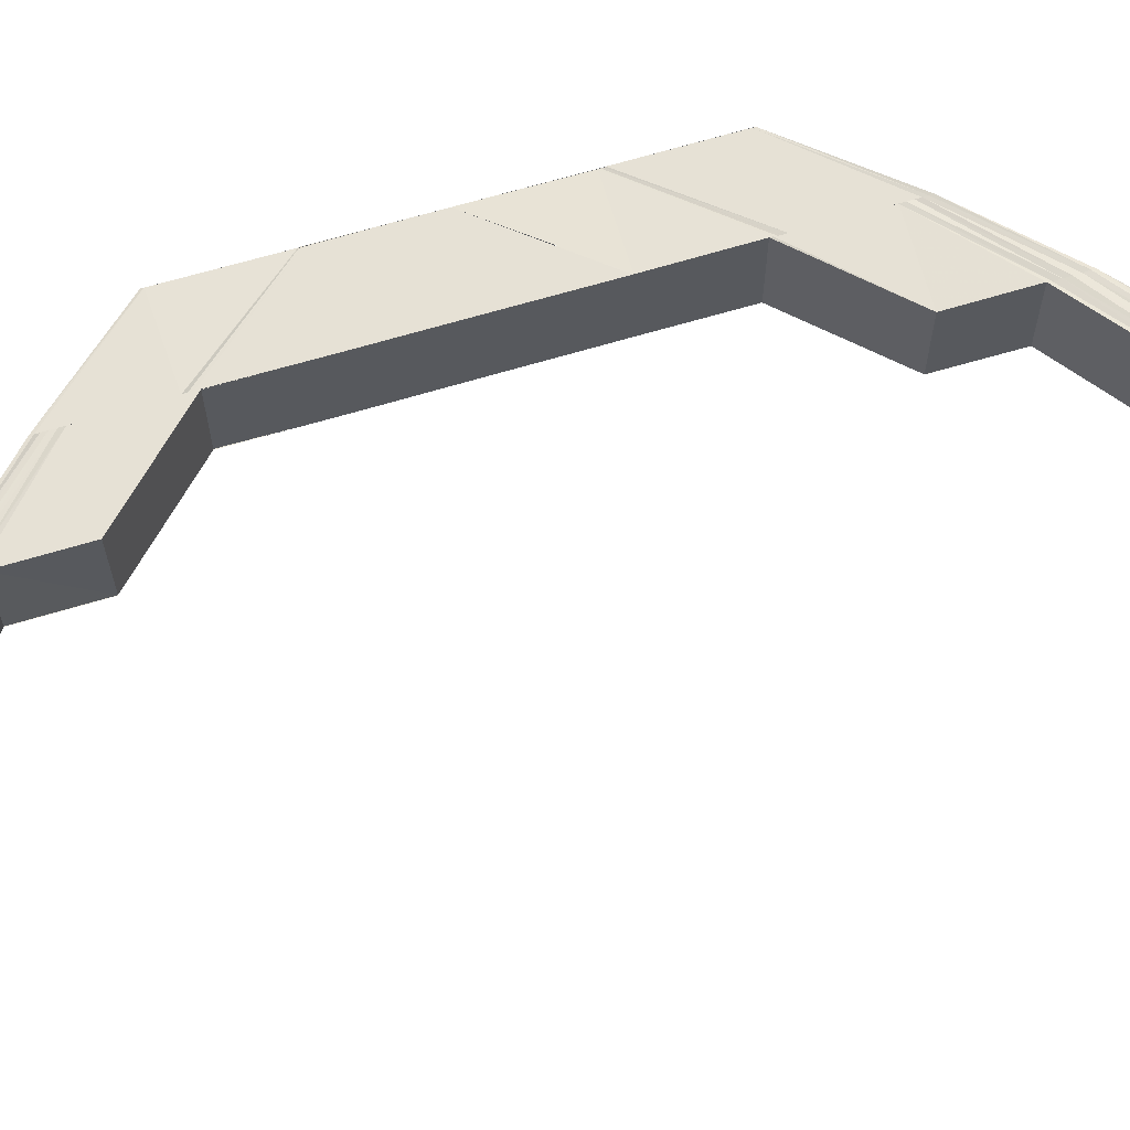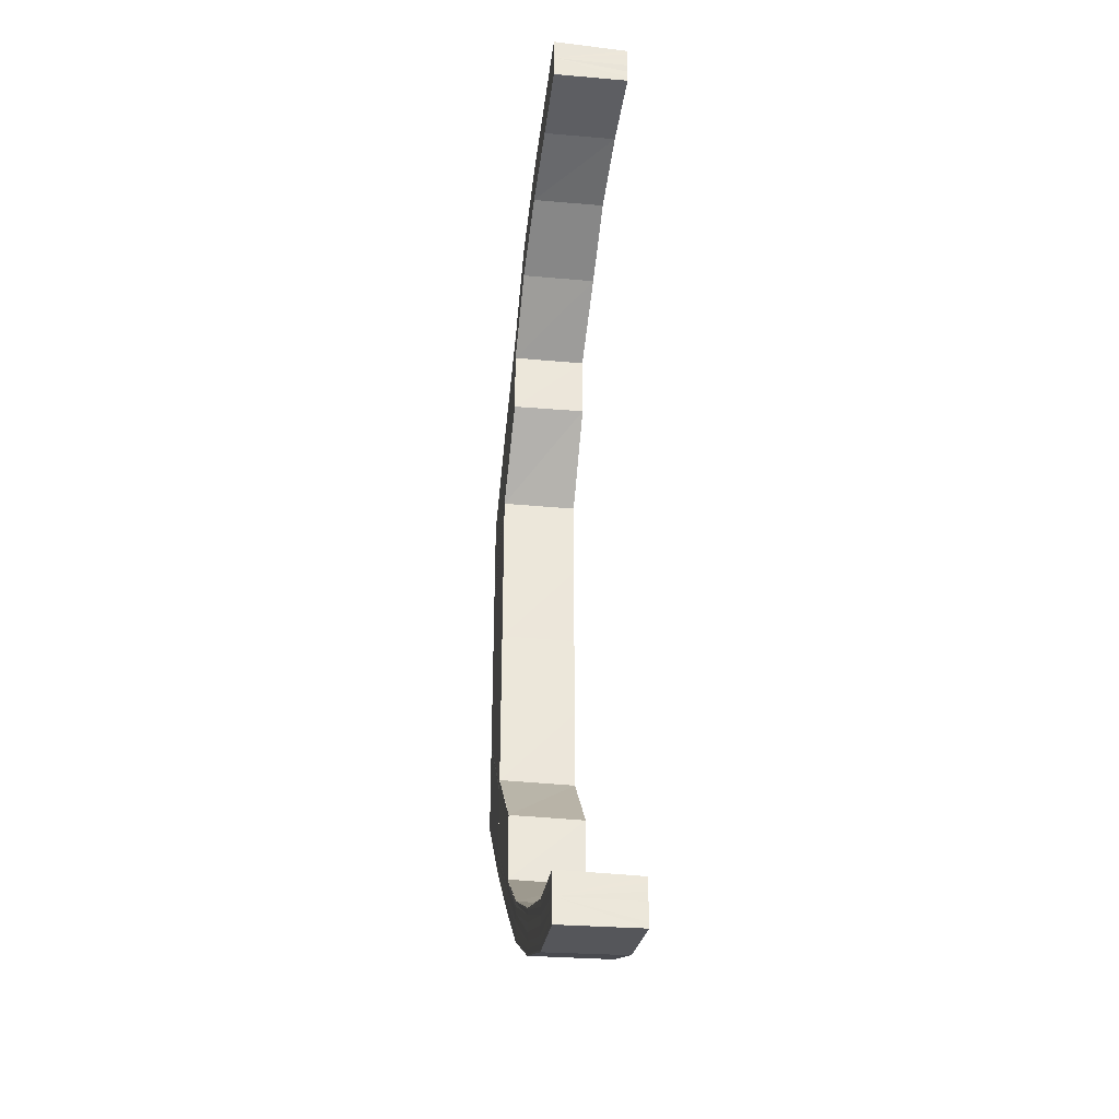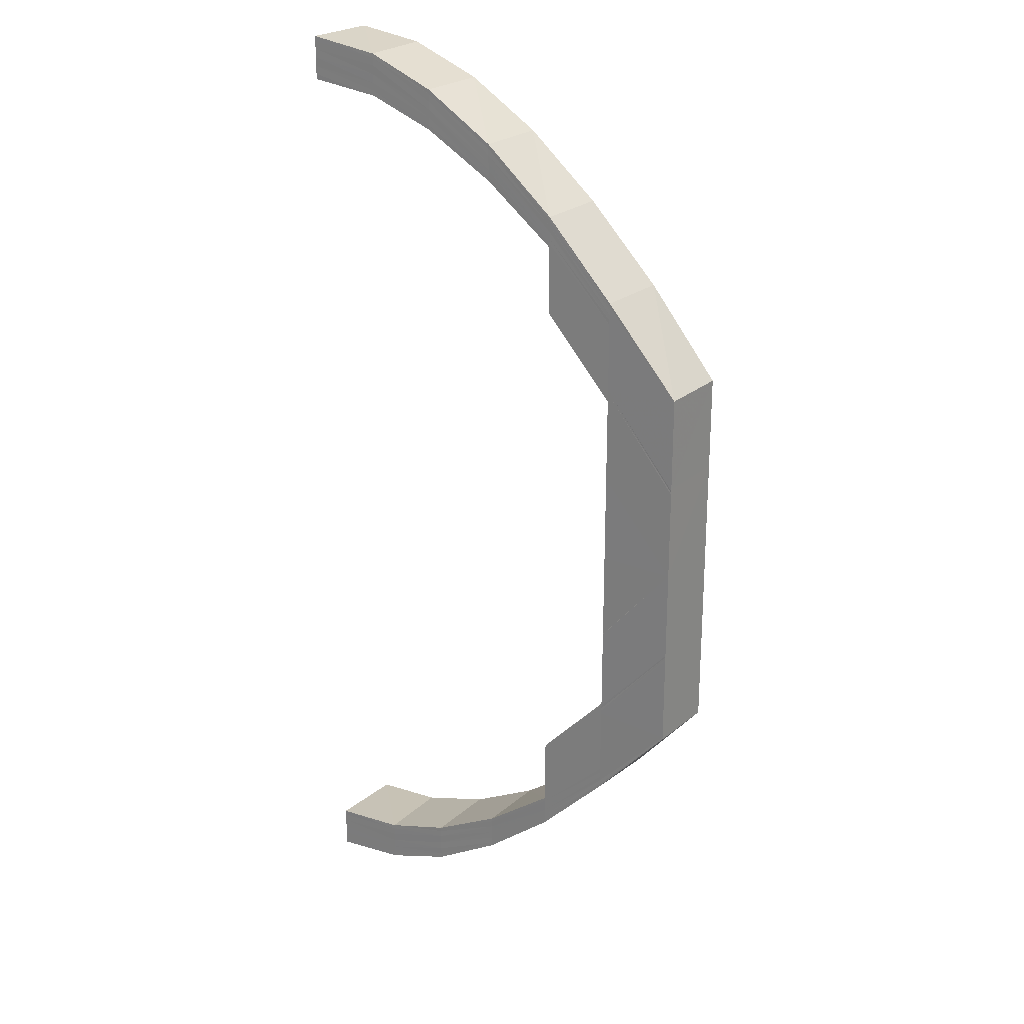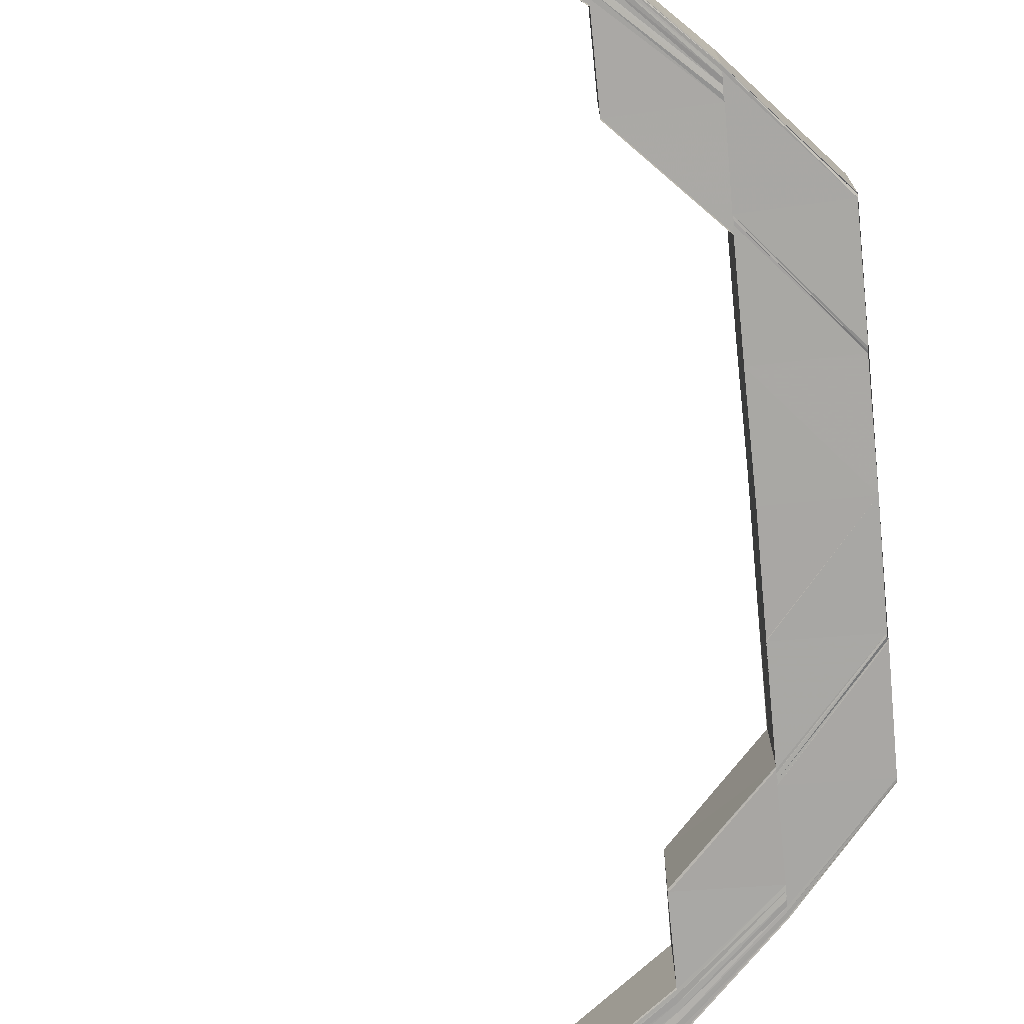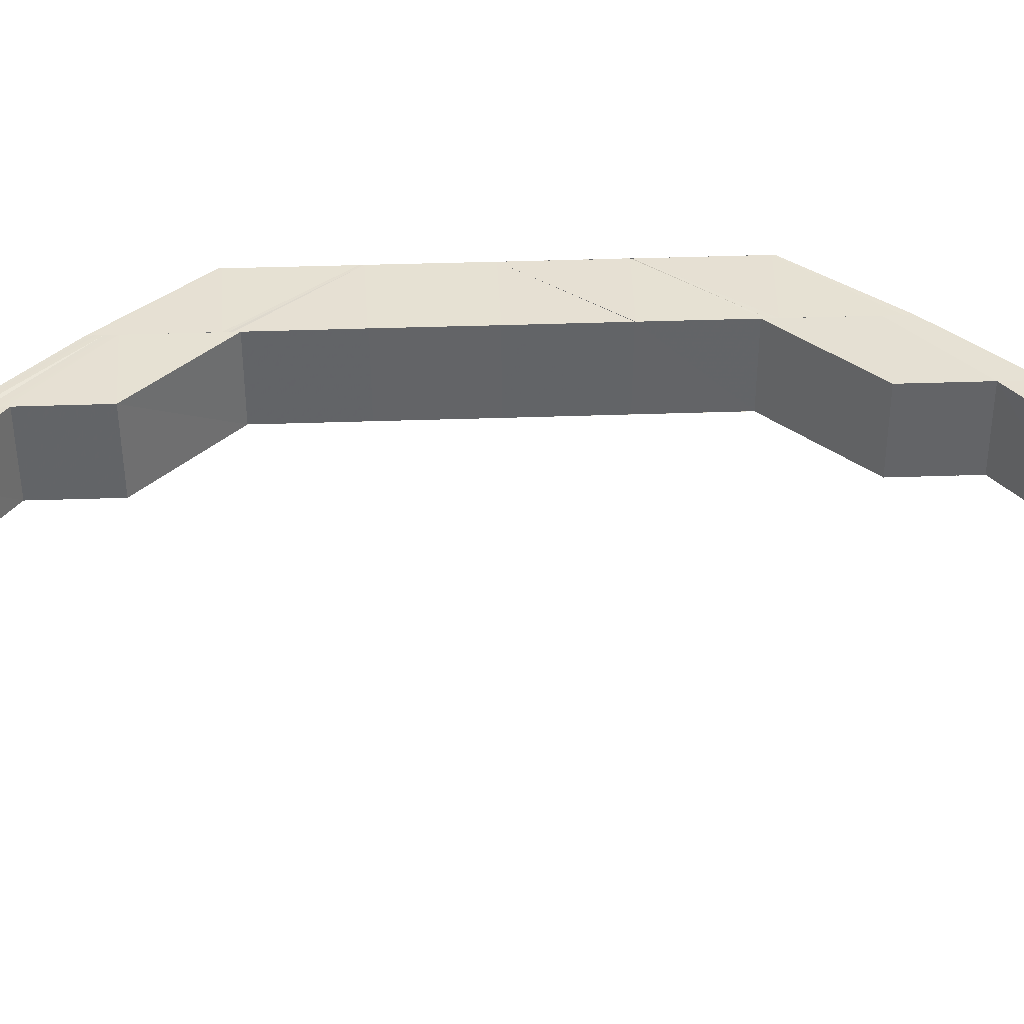
<metadata>
{"format":"obj","ext":"obj","renderer":"f3d","projection":"perspective","resolution":1024,"background":"white","views":[{"elev":64.1,"azim":72.9,"up":"+Y"},{"elev":-33.8,"azim":81.6,"up":"+Z"},{"elev":23.4,"azim":-142.8,"up":"+Z"},{"elev":-74.8,"azim":-174.6,"up":"+Y"},{"elev":38.3,"azim":87.5,"up":"+Y"}]}
</metadata>
<code>
o 23953
v 2206 1883 16.89
v 2206 1883 16.89
v 2206 1883 16.89
v 2206 1883 16.89
v 2206 1883 16.89
v 2206 1883 16.89
v 2206 1883 16.89
v 2206 1883 16.89
v 2206 1883 16.89
v 2206 1883 16.89
v 2206 1883 16.89
v 2206 1883 16.88
v 2206 1883 16.89
v 2206 1883 16.87
v 2206 1883 16.88
v 2206 1883 16.86
v 2206 1883 16.87
v 2206 1883 16.85
v 2206 1883 16.86
v 2206 1883 16.89
v 2206 1883 16.88
v 2206 1883 16.88
v 2206 1883 16.87
v 2206 1883 16.89
v 2206 1883 16.89
v 2206 1883 16.89
v 2206 1883 16.89
v 2206 1883 16.89
v 2206 1883 16.88
v 2206 1883 16.88
v 2206 1883 16.87
v 2206 1883 16.86
v 2206 1883 16.89
v 2206 1883 16.85
v 2206 1883 16.86
v 2206 1883 16.87
v 2206 1883 16.86
v 2206 1883 16.85
v 2206 1883 16.85
v 2206 1883 16.88
v 2206 1883 16.87
v 2206 1883 16.86
v 2206 1883 16.85
v 2206 1883 16.84
v 2206 1883 16.84
v 2206 1883 16.85
v 2206 1883 16.84
v 2206 1883 16.85
v 2206 1883 16.84
v 2206 1883 16.85
v 2206 1883 16.84
v 2206 1883 16.83
v 2206 1883 16.84
v 2206 1883 16.85
v 2206 1883 16.86
v 2206 1883 16.86
v 2206 1883 16.86
v 2206 1883 16.87
v 2206 1883 16.87
v 2206 1883 16.88
v 2206 1883 16.87
v 2206 1883 16.86
v 2206 1883 16.88
v 2206 1883 16.88
v 2206 1883 16.88
v 2206 1883 16.88
v 2206 1883 16.88
v 2206 1883 16.87
v 2206 1883 16.87
v 2206 1883 16.88
v 2206 1883 16.88
v 2206 1883 16.88
v 2206 1883 16.89
v 2206 1883 16.88
v 2206 1883 16.88
v 2206 1883 16.88
v 2206 1883 16.89
v 2206 1883 16.88
v 2206 1883 16.88
v 2206 1883 16.89
v 2206 1883 16.89
v 2206 1883 16.89
v 2206 1883 16.89
v 2206 1883 16.87
v 2206 1883 16.86
v 2206 1883 16.88
v 2206 1883 16.87
v 2206 1883 16.88
v 2206 1883 16.88
v 2206 1883 16.88
v 2206 1883 16.89
v 2206 1883 16.89
v 2206 1883 16.89
v 2206 1883 16.89
v 2206 1883 16.89
v 2206 1883 16.89
v 2206 1883 16.89
v 2206 1883 16.89
v 2206 1883 16.89
v 2206 1883 16.89
v 2206 1883 16.89
v 2206 1883 16.88
v 2206 1883 16.89
v 2206 1883 16.88
v 2206 1883 16.88
v 2206 1883 16.88
v 2206 1883 16.88
v 2206 1883 16.87
v 2206 1883 16.88
v 2206 1883 16.89
v 2206 1883 16.89
v 2206 1883 16.88
v 2206 1883 16.88
v 2206 1883 16.89
v 2206 1883 16.89
v 2206 1883 16.89
v 2206 1883 16.88
v 2206 1883 16.88
v 2206 1883 16.88
v 2206 1883 16.87
v 2206 1883 16.89
v 2206 1883 16.89
v 2206 1883 16.89
v 2206 1883 16.88
v 2206 1883 16.89
v 2206 1883 16.89
v 2206 1883 16.89
v 2206 1883 16.88
v 2206 1883 16.88
v 2206 1883 16.87
v 2206 1883 16.87
v 2206 1883 16.86
v 2206 1883 16.85
v 2206 1883 16.85
v 2206 1883 16.86
v 2206 1883 16.86
v 2206 1883 16.86
v 2206 1883 16.85
v 2206 1883 16.87
v 2206 1883 16.86
v 2206 1883 16.84
v 2206 1883 16.85
v 2206 1883 16.84
v 2206 1883 16.83
v 2206 1883 16.83
v 2206 1883 16.81
v 2206 1883 16.81
v 2206 1883 16.83
v 2206 1883 16.8
v 2206 1883 16.81
v 2206 1883 16.8
v 2206 1883 16.79
v 2206 1883 16.79
v 2206 1883 16.8
v 2206 1883 16.78
v 2206 1883 16.78
v 2206 1883 16.79
v 2206 1883 16.78
v 2206 1883 16.78
v 2206 1883 16.77
v 2206 1883 16.77
v 2206 1883 16.77
v 2206 1883 16.77
v 2206 1883 16.77
v 2206 1883 16.77
v 2206 1883 16.77
v 2206 1883 16.77
v 2206 1883 16.77
v 2206 1883 16.77
v 2206 1883 16.78
v 2206 1883 16.78
v 2206 1883 16.78
v 2206 1883 16.78
v 2206 1883 16.77
v 2206 1883 16.76
v 2206 1883 16.77
v 2206 1883 16.77
v 2206 1883 16.77
v 2206 1883 16.76
v 2206 1883 16.77
v 2206 1883 16.77
v 2206 1883 16.76
v 2206 1883 16.76
v 2206 1883 16.76
v 2206 1883 16.76
v 2206 1883 16.76
v 2206 1883 16.76
v 2206 1883 16.76
v 2206 1883 16.76
v 2206 1883 16.76
v 2206 1883 16.76
v 2206 1883 16.77
v 2206 1883 16.76
v 2206 1883 16.76
v 2206 1883 16.76
v 2206 1883 16.76
v 2206 1883 16.76
v 2206 1883 16.76
v 2206 1883 16.77
v 2206 1883 16.76
v 2206 1883 16.77
v 2206 1883 16.77
v 2206 1883 16.77
v 2206 1883 16.78
v 2206 1883 16.77
v 2206 1883 16.77
v 2206 1883 16.76
v 2206 1883 16.76
v 2206 1883 16.77
v 2206 1883 16.77
v 2206 1883 16.77
v 2206 1883 16.77
v 2206 1883 16.77
v 2206 1883 16.78
v 2206 1883 16.77
v 2206 1883 16.78
v 2206 1883 16.78
v 2206 1883 16.79
v 2206 1883 16.79
v 2206 1883 16.78
v 2206 1883 16.8
v 2206 1883 16.8
v 2206 1883 16.78
v 2206 1883 16.79
v 2206 1883 16.77
v 2206 1883 16.77
v 2206 1883 16.79
v 2206 1883 16.8
v 2206 1883 16.77
v 2206 1883 16.77
v 2206 1883 16.77
v 2206 1883 16.77
v 2206 1883 16.78
v 2206 1883 16.79
v 2206 1883 16.79
v 2206 1883 16.8
v 2206 1883 16.77
v 2206 1883 16.78
v 2206 1883 16.79
v 2206 1883 16.8
v 2206 1883 16.8
v 2206 1883 16.8
v 2206 1883 16.81
v 2206 1883 16.81
v 2206 1883 16.8
v 2206 1883 16.81
v 2206 1883 16.8
v 2206 1883 16.81
v 2206 1883 16.8
v 2206 1883 16.81
v 2206 1883 16.83
v 2206 1883 16.8
v 2206 1883 16.79
v 2206 1883 16.79
v 2206 1883 16.78
v 2206 1883 16.83
v 2206 1883 16.81
v 2206 1883 16.78
v 2206 1883 16.78
v 2206 1883 16.79
v 2206 1883 16.78
v 2206 1883 16.79
v 2206 1883 16.78
v 2206 1883 16.89
v 2206 1883 16.89
v 2206 1883 16.89
v 2206 1883 16.89
v 2206 1883 16.89
v 2206 1883 16.89
v 2206 1883 16.89
v 2206 1883 16.89
v 2206 1883 16.88
v 2206 1883 16.88
v 2206 1883 16.89
v 2206 1883 16.89
v 2206 1883 16.89
v 2206 1883 16.89
v 2206 1883 16.89
v 2206 1883 16.89
v 2206 1883 16.89
v 2206 1883 16.88
v 2206 1883 16.88
v 2206 1883 16.88
v 2206 1883 16.88
v 2206 1883 16.87
v 2206 1883 16.87
v 2206 1883 16.87
v 2206 1883 16.87
v 2206 1883 16.86
v 2206 1883 16.86
v 2206 1883 16.85
v 2206 1883 16.85
v 2206 1883 16.86
v 2206 1883 16.86
v 2206 1883 16.85
v 2206 1883 16.85
v 2206 1883 16.85
v 2206 1883 16.84
v 2206 1883 16.86
v 2206 1883 16.84
v 2206 1883 16.85
v 2206 1883 16.84
v 2206 1883 16.85
v 2206 1883 16.84
v 2206 1883 16.87
v 2206 1883 16.86
v 2206 1883 16.87
v 2206 1883 16.88
v 2206 1883 16.84
v 2206 1883 16.84
v 2206 1883 16.85
v 2206 1883 16.81
v 2206 1883 16.81
v 2206 1883 16.81
v 2206 1883 16.81
v 2206 1883 16.8
v 2206 1883 16.8
v 2206 1883 16.81
v 2206 1883 16.8
v 2206 1883 16.81
v 2206 1883 16.8
v 2206 1883 16.79
v 2206 1883 16.79
v 2206 1883 16.8
v 2206 1883 16.8
v 2206 1883 16.79
v 2206 1883 16.78
v 2206 1883 16.78
v 2206 1883 16.77
v 2206 1883 16.78
v 2206 1883 16.79
v 2206 1883 16.77
v 2206 1883 16.77
v 2206 1883 16.78
v 2206 1883 16.79
v 2206 1883 16.77
v 2206 1883 16.77
v 2206 1883 16.76
v 2206 1883 16.78
v 2206 1883 16.79
v 2206 1883 16.77
v 2206 1883 16.77
v 2206 1883 16.76
v 2206 1883 16.76
v 2206 1883 16.76
v 2206 1883 16.76
v 2206 1883 16.76
v 2206 1883 16.77
v 2206 1883 16.76
v 2206 1883 16.76
v 2206 1883 16.77
v 2206 1883 16.77
v 2206 1883 16.76
v 2206 1883 16.78
v 2206 1883 16.79
v 2206 1883 16.79
v 2206 1883 16.8
v 2206 1883 16.78
v 2206 1883 16.77
v 2206 1883 16.78
v 2206 1883 16.78
v 2206 1883 16.77
v 2206 1883 16.78
v 2206 1883 16.78
v 2206 1883 16.78
v 2206 1883 16.77
v 2206 1883 16.77
v 2206 1883 16.76
v 2206 1883 16.77
v 2206 1883 16.77
v 2206 1883 16.77
v 2206 1883 16.77
v 2206 1883 16.77
v 2206 1883 16.77
v 2206 1883 16.77
v 2206 1883 16.77
f 1 2 3
f 2 4 5
f 6 5 3
f 3 5 7
f 8 9 6
f 10 8 11
f 9 12 13
f 12 14 15
f 14 16 17
f 16 18 19
f 13 20 5
f 15 21 20
f 4 22 20
f 22 23 21
f 5 20 24
f 5 24 7
f 7 24 25
f 20 26 24
f 20 21 26
f 24 27 25
f 24 26 27
f 25 27 28
f 21 29 26
f 26 30 27
f 26 29 30
f 21 31 29
f 17 31 21
f 23 32 31
f 27 30 33
f 27 33 28
f 32 34 35
f 19 35 31
f 31 35 36
f 31 36 29
f 35 37 36
f 35 38 37
f 38 39 37
f 29 36 40
f 29 40 30
f 36 37 41
f 36 41 40
f 37 39 42
f 37 42 41
f 39 43 42
f 39 44 43
f 44 45 43
f 43 45 46
f 45 47 46
f 46 47 48
f 47 49 48
f 48 49 50
f 49 51 50
f 49 52 51
f 51 52 53
f 50 54 55
f 55 54 56
f 57 50 55
f 57 55 58
f 58 59 60
f 61 57 58
f 62 57 61
f 61 58 63
f 63 60 64
f 63 58 65
f 65 66 67
f 68 69 66
f 70 67 71
f 72 71 73
f 74 63 70
f 74 64 75
f 76 74 72
f 76 75 77
f 78 63 74
f 78 61 63
f 79 74 76
f 79 78 74
f 80 76 81
f 82 76 80
f 82 79 76
f 83 82 80
f 84 61 78
f 84 62 61
f 85 62 84
f 86 84 78
f 86 78 79
f 87 85 84
f 87 84 86
f 42 85 87
f 41 42 87
f 41 87 88
f 88 87 86
f 40 41 88
f 89 86 79
f 88 86 89
f 89 79 82
f 40 88 90
f 90 88 89
f 30 40 90
f 30 90 33
f 90 89 91
f 91 89 82
f 33 90 91
f 91 82 83
f 92 91 83
f 33 91 92
f 28 33 92
f 93 1 28
f 94 93 28
f 95 94 28
f 96 95 28
f 97 96 28
f 98 97 28
f 99 98 28
f 100 99 28
f 101 102 103
f 102 104 105
f 104 106 107
f 106 108 109
f 105 110 111
f 107 112 110
f 109 113 112
f 114 110 115
f 116 117 114
f 117 118 110
f 118 119 112
f 119 120 113
f 110 112 121
f 110 121 122
f 115 121 123
f 112 124 121
f 112 113 124
f 121 124 125
f 121 125 126
f 123 125 127
f 124 128 125
f 113 129 124
f 124 129 128
f 113 130 129
f 131 130 113
f 68 56 131
f 56 132 131
f 56 133 132
f 133 134 135
f 132 136 130
f 137 138 136
f 130 136 139
f 130 139 129
f 136 140 139
f 133 141 142
f 141 143 142
f 141 144 143
f 144 145 143
f 144 146 145
f 146 147 148
f 146 149 150
f 149 151 150
f 149 152 151
f 152 153 154
f 155 156 153
f 152 155 157
f 158 159 156
f 160 161 159
f 162 163 161
f 164 165 163
f 166 164 167
f 168 166 169
f 170 168 171
f 172 170 173
f 164 174 175
f 174 176 175
f 174 176 177
f 178 174 177
f 176 179 175
f 176 179 180
f 177 181 180
f 179 182 175
f 179 182 183
f 180 184 183
f 182 185 175
f 182 185 186
f 183 187 186
f 185 188 175
f 185 188 189
f 188 190 191
f 189 191 192
f 186 193 189
f 188 194 175
f 194 195 175
f 194 196 197
f 198 197 199
f 189 200 198
f 201 199 202
f 203 202 204
f 205 189 201
f 186 189 205
f 206 205 203
f 207 194 208
f 209 207 210
f 211 209 212
f 205 192 213
f 206 213 214
f 215 186 205
f 215 205 206
f 183 186 215
f 216 211 217
f 218 216 219
f 220 217 219
f 221 218 222
f 223 206 220
f 223 214 224
f 225 206 223
f 225 215 206
f 226 183 215
f 226 215 225
f 180 183 226
f 227 224 228
f 229 180 226
f 177 180 229
f 230 226 225
f 229 226 230
f 231 177 229
f 167 177 231
f 232 229 230
f 231 229 232
f 230 225 233
f 233 225 223
f 233 223 227
f 227 223 234
f 234 235 236
f 237 178 231
f 238 230 233
f 232 230 238
f 239 233 227
f 238 233 239
f 239 227 240
f 240 227 241
f 242 239 240
f 242 240 243
f 244 242 243
f 245 242 244
f 246 245 244
f 247 245 246
f 248 247 246
f 249 247 248
f 250 249 248
f 250 248 251
f 252 253 249
f 157 254 249
f 253 255 254
f 256 257 251
f 255 258 259
f 173 259 254
f 254 259 260
f 259 261 260
f 260 261 262
f 261 238 262
f 262 238 239
f 261 232 238
f 259 263 261
f 263 232 261
f 171 263 259
f 263 231 232
f 169 231 263
f 258 237 263
f 125 264 265
f 125 128 264
f 127 264 266
f 266 267 268
f 264 267 269
f 267 270 271
f 128 272 264
f 264 272 267
f 128 273 272
f 129 273 128
f 129 139 273
f 272 274 267
f 274 275 270
f 267 274 276
f 276 277 278
f 279 280 277
f 281 282 280
f 274 283 279
f 283 284 275
f 285 286 282
f 283 287 281
f 287 288 284
f 289 290 286
f 291 292 290
f 287 293 285
f 293 294 288
f 293 295 289
f 295 296 294
f 297 295 293
f 297 298 295
f 299 293 287
f 300 298 297
f 301 300 297
f 302 300 301
f 303 302 301
f 304 302 303
f 304 251 302
f 145 251 304
f 305 299 287
f 306 299 305
f 305 287 283
f 307 306 305
f 140 306 307
f 139 140 307
f 139 307 273
f 307 305 308
f 308 305 283
f 273 307 308
f 308 283 274
f 273 308 272
f 272 308 274
f 309 251 310
f 309 310 311
f 291 309 311
f 251 52 310
f 251 312 52
f 312 313 52
f 312 241 313
f 241 222 313
f 52 144 53
f 52 314 144
f 315 314 52
f 315 316 314
f 317 316 315
f 318 317 315
f 319 317 318
f 320 319 318
f 321 319 320
f 321 322 319
f 323 322 321
f 324 323 321
f 325 326 324
f 323 327 322
f 217 327 323
f 328 329 327
f 327 330 322
f 322 330 331
f 327 332 330
f 212 332 327
f 329 333 332
f 330 334 331
f 331 334 335
f 332 336 330
f 330 336 334
f 332 337 336
f 210 337 332
f 333 338 337
f 334 339 335
f 335 339 340
f 336 341 334
f 334 341 339
f 337 342 336
f 336 342 341
f 337 343 342
f 338 195 343
f 208 343 337
f 344 345 343
f 343 345 346
f 343 346 342
f 345 347 346
f 342 346 348
f 342 348 341
f 346 347 349
f 346 349 348
f 347 350 349
f 341 348 351
f 341 351 339
f 348 349 352
f 348 352 351
f 349 350 353
f 349 353 352
f 350 175 353
f 339 351 354
f 339 354 340
f 340 354 355
f 355 356 357
f 355 358 356
f 354 358 355
f 351 359 354
f 354 359 358
f 351 352 359
f 359 360 358
f 358 360 361
f 352 362 359
f 359 362 360
f 352 353 362
f 360 363 361
f 363 364 365
f 362 366 360
f 360 366 363
f 353 367 362
f 362 367 366
f 353 175 367
f 175 368 367
f 367 368 369
f 367 369 366
f 368 370 369
f 366 371 363
f 366 369 371
f 363 371 158
f 371 372 364
f 369 370 373
f 369 373 371
f 371 373 160
f 373 374 372
f 370 375 373
f 375 376 374
f 373 375 162

</code>
